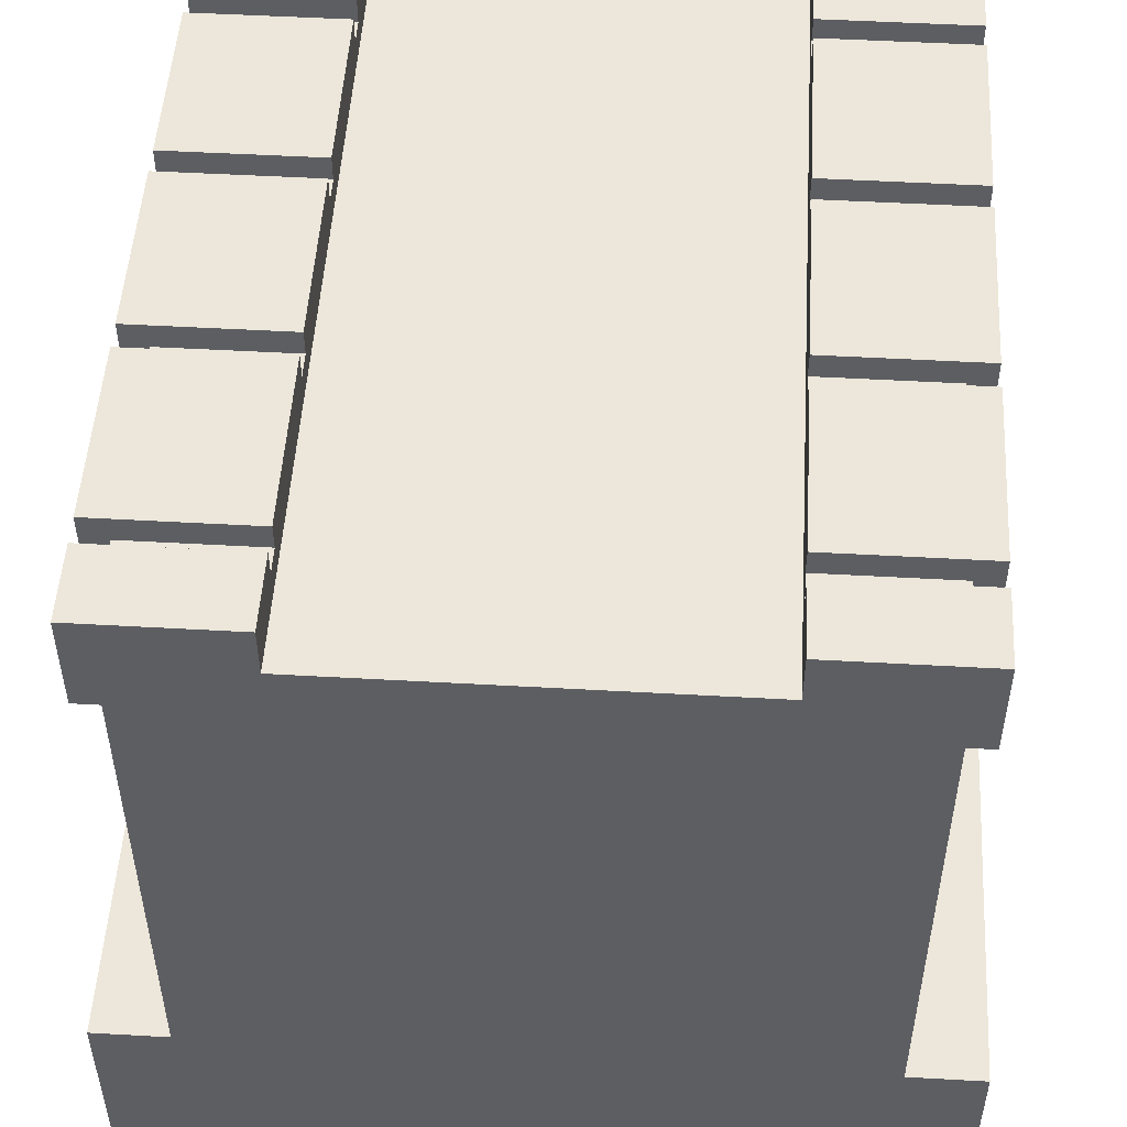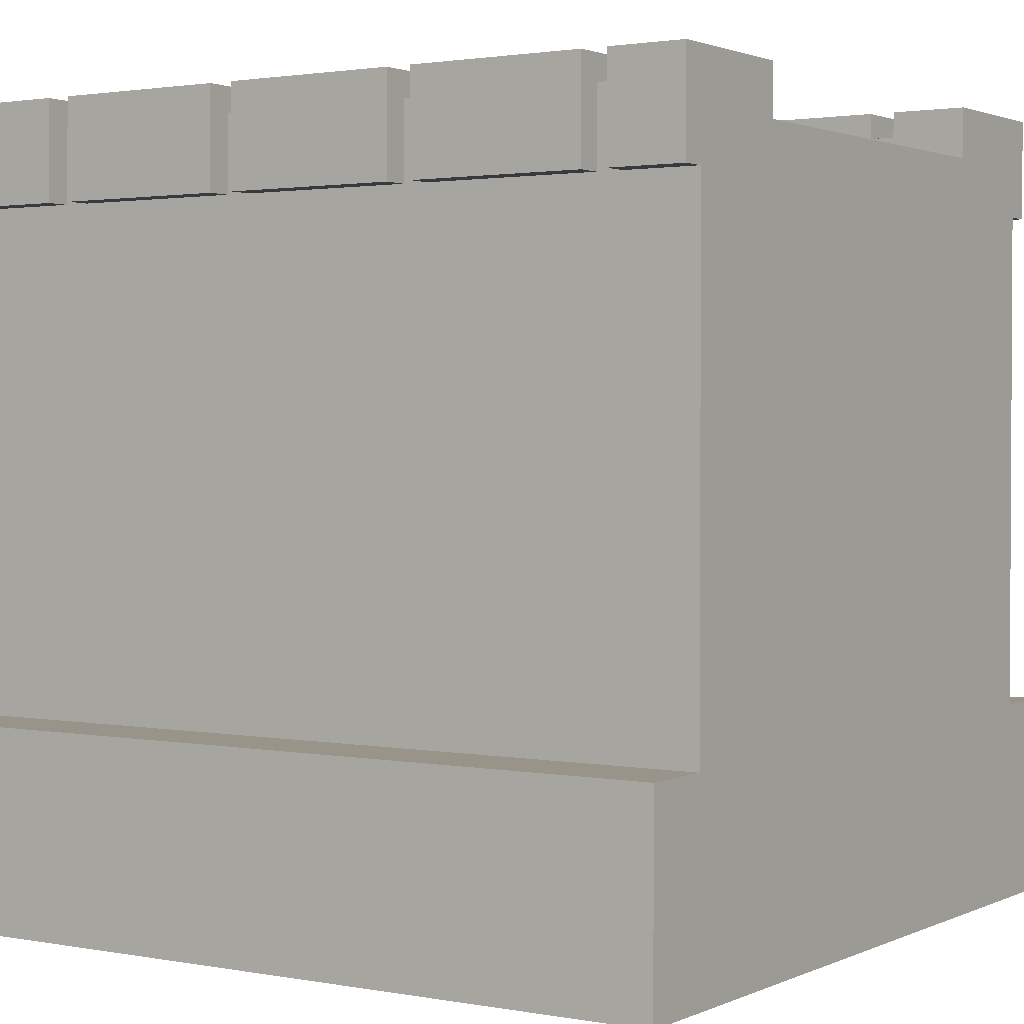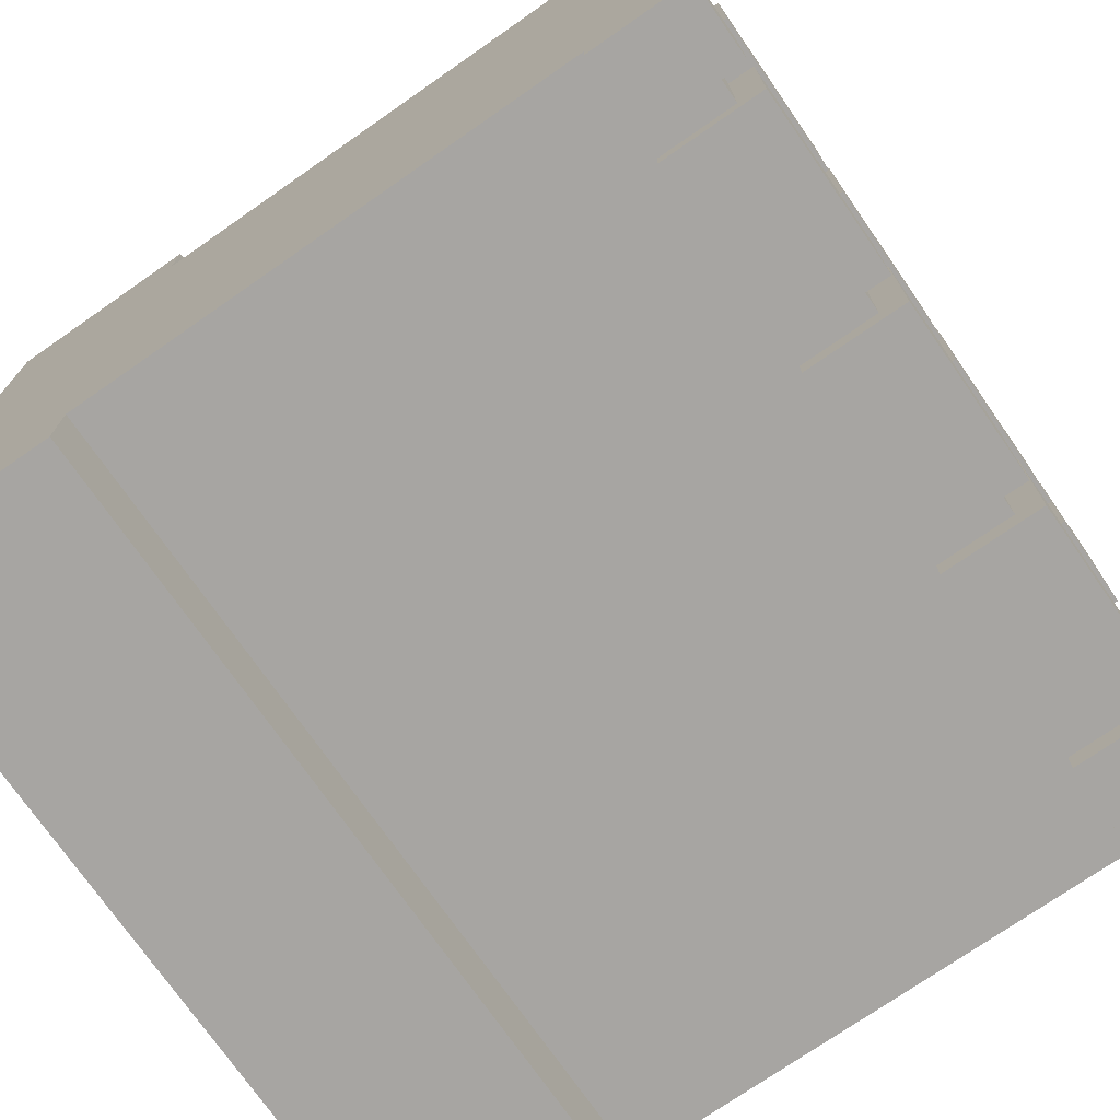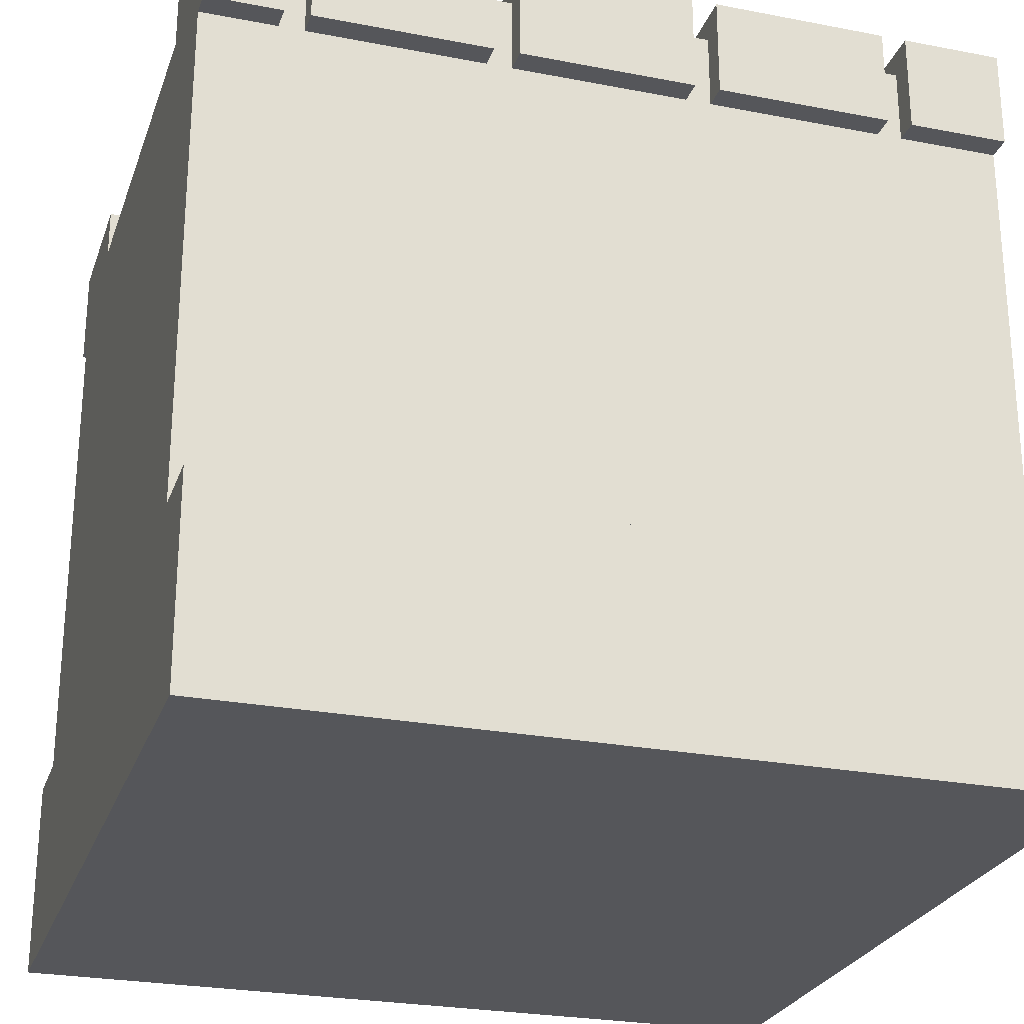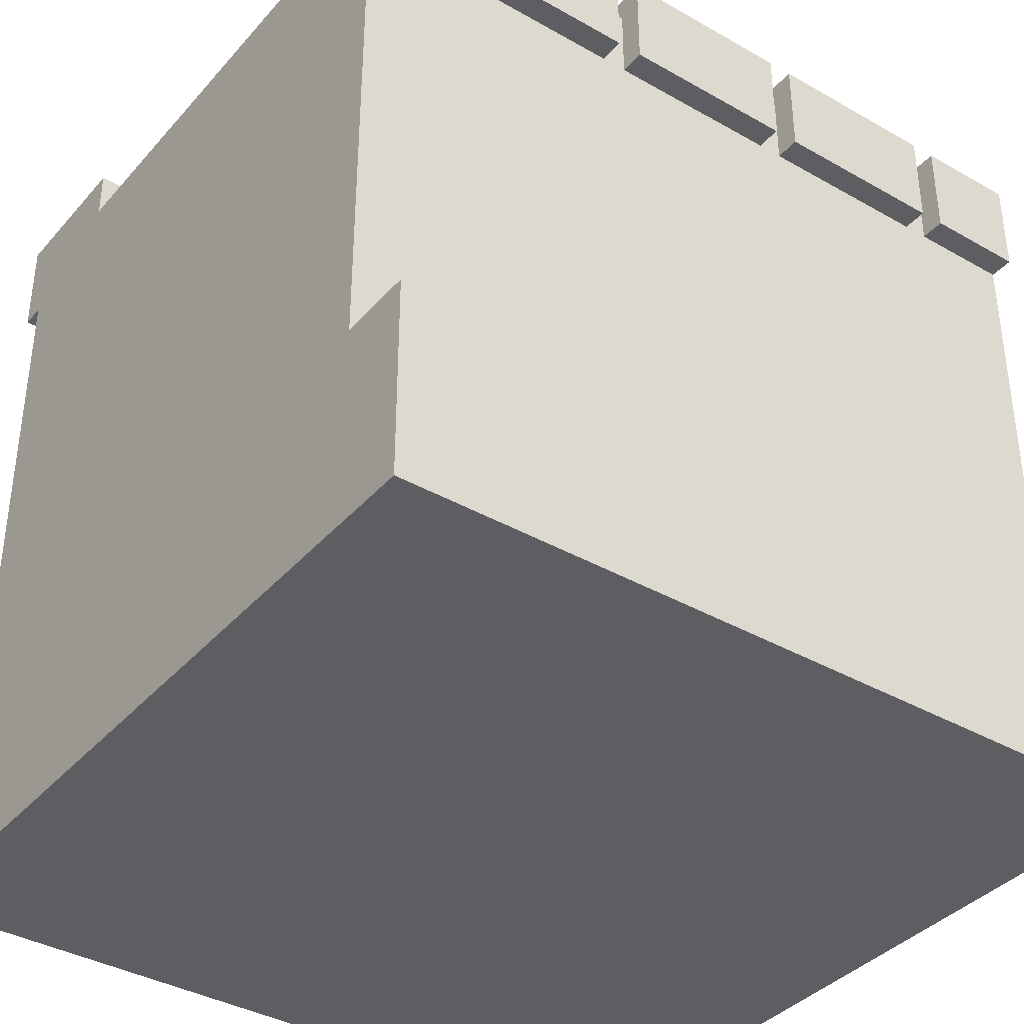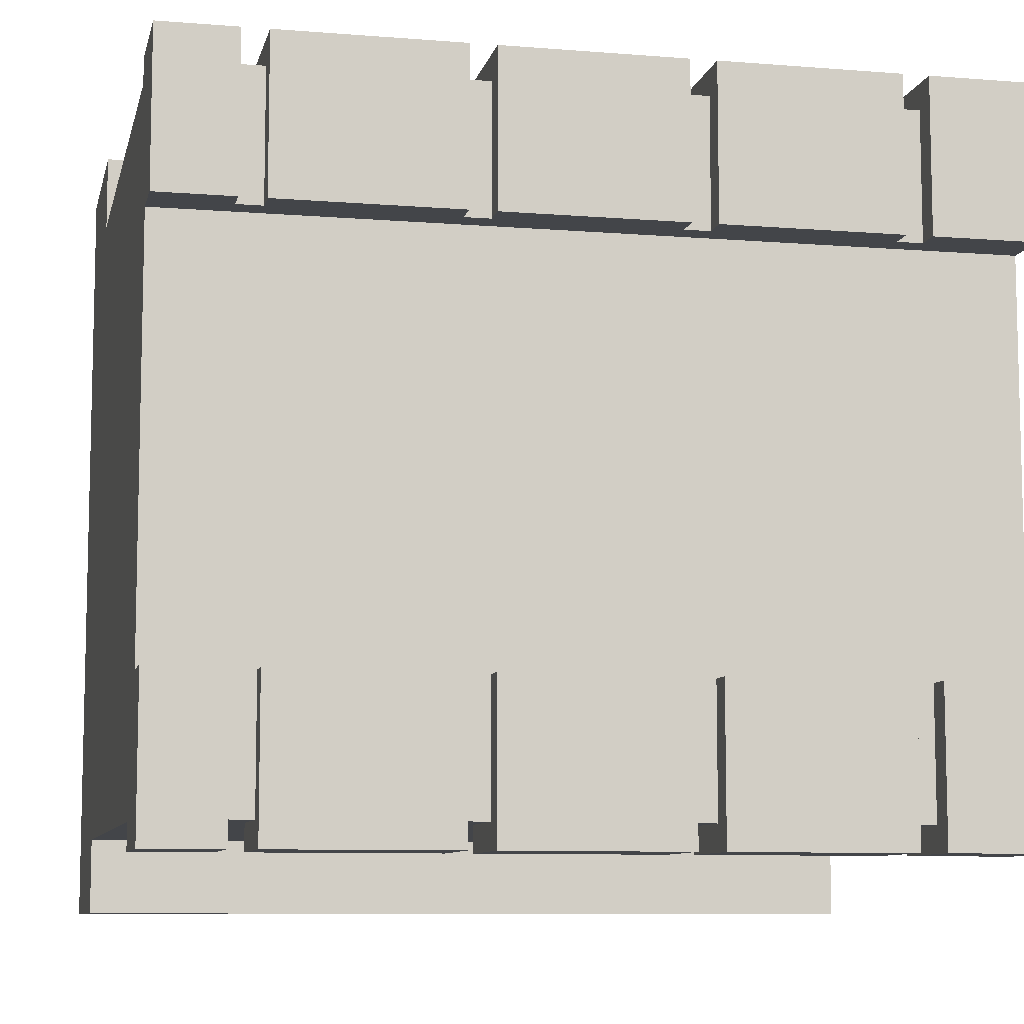
<metadata>
{"format":"obj","ext":"obj","renderer":"f3d","projection":"perspective","resolution":1024,"background":"white","views":[{"elev":51.1,"azim":93.5,"up":"+Y"},{"elev":1.8,"azim":33.4,"up":"+Y"},{"elev":-73.9,"azim":124.8,"up":"+Z"},{"elev":-25.9,"azim":162.9,"up":"+Y"},{"elev":-37.9,"azim":144.0,"up":"+Y"},{"elev":-8.8,"azim":167.7,"up":"+Z"}]}
</metadata>
<code>
v -16 0 16
v -16 0 -16
v -16 8 16
v -16 8 13
v -16 8 -13
v -16 8 -16
v -16 28 14
v -16 28 13
v -16 28 -13
v -16 28 -14
v -16 30 8
v -16 30 -8
v -16 32 14
v -16 32 8
v -16 32 -8
v -16 32 -14
v -11 28 14
v -11 28 13
v -11 28 -13
v -11 28 -14
v -11 31 13
v -11 31 8
v -11 31 -8
v -11 31 -13
v -11 32 14
v -11 32 8
v -11 32 -8
v -11 32 -14
v -3 28 14
v -3 28 13
v -3 28 -13
v -3 28 -14
v -3 31 13
v -3 31 8
v -3 31 -8
v -3 31 -13
v -3 32 14
v -3 32 8
v -3 32 -8
v -3 32 -14
v 5 28 14
v 5 28 13
v 5 28 -13
v 5 28 -14
v 5 31 13
v 5 31 8
v 5 31 -8
v 5 31 -13
v 5 32 14
v 5 32 8
v 5 32 -8
v 5 32 -14
v 13 28 14
v 13 28 13
v 13 28 -13
v 13 28 -14
v 13 31 13
v 13 31 8
v 13 31 -8
v 13 31 -13
v 13 32 14
v 13 32 8
v 13 32 -8
v 13 32 -14
v -12 28 14
v -12 28 13
v -12 28 -13
v -12 28 -14
v -12 31 13
v -12 31 8
v -12 31 -8
v -12 31 -13
v -12 32 14
v -12 32 8
v -12 32 -8
v -12 32 -14
v -4 28 14
v -4 28 13
v -4 28 -13
v -4 28 -14
v -4 31 13
v -4 31 8
v -4 31 -8
v -4 31 -13
v -4 32 14
v -4 32 8
v -4 32 -8
v -4 32 -14
v 4 28 14
v 4 28 13
v 4 28 -13
v 4 28 -14
v 4 31 13
v 4 31 8
v 4 31 -8
v 4 31 -13
v 4 32 14
v 4 32 8
v 4 32 -8
v 4 32 -14
v 12 28 14
v 12 28 13
v 12 28 -13
v 12 28 -14
v 12 31 13
v 12 31 8
v 12 31 -8
v 12 31 -13
v 12 32 14
v 12 32 8
v 12 32 -8
v 12 32 -14
v 16 0 16
v 16 0 -16
v 16 8 16
v 16 8 13
v 16 8 -13
v 16 8 -16
v 16 28 14
v 16 28 13
v 16 28 -13
v 16 28 -14
v 16 30 8
v 16 30 -8
v 16 32 14
v 16 32 8
v 16 32 -8
v 16 32 -14
v -16 0 16
v -16 8 16
v 16 0 16
v 16 8 16
v -16 28 14
v -16 32 14
v -12 28 14
v -12 32 14
v -11 28 14
v -11 32 14
v -4 28 14
v -4 32 14
v -3 28 14
v -3 32 14
v 4 28 14
v 4 32 14
v 5 28 14
v 5 32 14
v 12 28 14
v 12 32 14
v 13 28 14
v 13 32 14
v 16 28 14
v 16 32 14
v -16 8 13
v -16 28 13
v -12 28 13
v -12 31 13
v -11 28 13
v -11 31 13
v -4 28 13
v -4 31 13
v -3 28 13
v -3 31 13
v 4 28 13
v 4 31 13
v 5 28 13
v 5 31 13
v 12 28 13
v 12 31 13
v 13 28 13
v 13 31 13
v 16 8 13
v 16 28 13
v -16 30 -8
v -16 32 -8
v -12 31 -8
v -12 32 -8
v -11 31 -8
v -11 32 -8
v -4 31 -8
v -4 32 -8
v -3 31 -8
v -3 32 -8
v 4 31 -8
v 4 32 -8
v 5 31 -8
v 5 32 -8
v 12 31 -8
v 12 32 -8
v 13 31 -8
v 13 32 -8
v 16 30 -8
v 16 32 -8
v -16 30 8
v -16 32 8
v -12 31 8
v -12 32 8
v -11 31 8
v -11 32 8
v -4 31 8
v -4 32 8
v -3 31 8
v -3 32 8
v 4 31 8
v 4 32 8
v 5 31 8
v 5 32 8
v 12 31 8
v 12 32 8
v 13 31 8
v 13 32 8
v 16 30 8
v 16 32 8
v -16 8 -13
v -16 28 -13
v -12 28 -13
v -12 31 -13
v -11 28 -13
v -11 31 -13
v -4 28 -13
v -4 31 -13
v -3 28 -13
v -3 31 -13
v 4 28 -13
v 4 31 -13
v 5 28 -13
v 5 31 -13
v 12 28 -13
v 12 31 -13
v 13 28 -13
v 13 31 -13
v 16 8 -13
v 16 28 -13
v -16 28 -14
v -16 32 -14
v -12 28 -14
v -12 32 -14
v -11 28 -14
v -11 32 -14
v -4 28 -14
v -4 32 -14
v -3 28 -14
v -3 32 -14
v 4 28 -14
v 4 32 -14
v 5 28 -14
v 5 32 -14
v 12 28 -14
v 12 32 -14
v 13 28 -14
v 13 32 -14
v 16 28 -14
v 16 32 -14
v -16 0 -16
v -16 8 -16
v 16 0 -16
v 16 8 -16
v -16 0 16
v 16 0 16
v -16 0 -16
v 16 0 -16
v -16 28 14
v -12 28 14
v -11 28 14
v -4 28 14
v -3 28 14
v 4 28 14
v 5 28 14
v 12 28 14
v 13 28 14
v 16 28 14
v -16 28 13
v -12 28 13
v -11 28 13
v -4 28 13
v -3 28 13
v 4 28 13
v 5 28 13
v 12 28 13
v 13 28 13
v 16 28 13
v -16 28 -13
v -12 28 -13
v -11 28 -13
v -4 28 -13
v -3 28 -13
v 4 28 -13
v 5 28 -13
v 12 28 -13
v 13 28 -13
v 16 28 -13
v -16 28 -14
v -12 28 -14
v -11 28 -14
v -4 28 -14
v -3 28 -14
v 4 28 -14
v 5 28 -14
v 12 28 -14
v 13 28 -14
v 16 28 -14
v -16 8 16
v 16 8 16
v -16 8 13
v 16 8 13
v -16 8 -13
v 16 8 -13
v -16 8 -16
v 16 8 -16
v -16 30 8
v 16 30 8
v -16 30 -8
v 16 30 -8
v -12 31 13
v -11 31 13
v -4 31 13
v -3 31 13
v 4 31 13
v 5 31 13
v 12 31 13
v 13 31 13
v -12 31 8
v -11 31 8
v -4 31 8
v -3 31 8
v 4 31 8
v 5 31 8
v 12 31 8
v 13 31 8
v -12 31 -8
v -11 31 -8
v -4 31 -8
v -3 31 -8
v 4 31 -8
v 5 31 -8
v 12 31 -8
v 13 31 -8
v -12 31 -13
v -11 31 -13
v -4 31 -13
v -3 31 -13
v 4 31 -13
v 5 31 -13
v 12 31 -13
v 13 31 -13
v -16 32 14
v -12 32 14
v -11 32 14
v -4 32 14
v -3 32 14
v 4 32 14
v 5 32 14
v 12 32 14
v 13 32 14
v 16 32 14
v -16 32 8
v -12 32 8
v -11 32 8
v -4 32 8
v -3 32 8
v 4 32 8
v 5 32 8
v 12 32 8
v 13 32 8
v 16 32 8
v -16 32 -8
v -12 32 -8
v -11 32 -8
v -4 32 -8
v -3 32 -8
v 4 32 -8
v 5 32 -8
v 12 32 -8
v 13 32 -8
v 16 32 -8
v -16 32 -14
v -12 32 -14
v -11 32 -14
v -4 32 -14
v -3 32 -14
v 4 32 -14
v 5 32 -14
v 12 32 -14
v 13 32 -14
v 16 32 -14
f 3 2 1
f 4 2 3
f 5 2 4
f 6 2 5
f 8 5 4
f 9 5 8
f 11 8 7
f 11 10 9
f 11 9 8
f 12 10 11
f 13 11 7
f 14 11 13
f 15 10 12
f 16 10 15
f 21 18 17
f 24 20 19
f 25 22 21
f 25 21 17
f 26 22 25
f 27 24 23
f 28 20 24
f 28 24 27
f 33 30 29
f 36 32 31
f 37 34 33
f 37 33 29
f 38 34 37
f 39 36 35
f 40 32 36
f 40 36 39
f 45 42 41
f 48 44 43
f 49 46 45
f 49 45 41
f 50 46 49
f 51 48 47
f 52 44 48
f 52 48 51
f 57 54 53
f 60 56 55
f 61 58 57
f 61 57 53
f 62 58 61
f 63 60 59
f 64 56 60
f 64 60 63
f 65 66 69
f 67 68 72
f 69 70 73
f 65 69 73
f 73 70 74
f 71 72 75
f 72 68 76
f 75 72 76
f 77 78 81
f 79 80 84
f 81 82 85
f 77 81 85
f 85 82 86
f 83 84 87
f 84 80 88
f 87 84 88
f 89 90 93
f 91 92 96
f 93 94 97
f 89 93 97
f 97 94 98
f 95 96 99
f 96 92 100
f 99 96 100
f 101 102 105
f 103 104 108
f 105 106 109
f 101 105 109
f 109 106 110
f 107 108 111
f 108 104 112
f 111 108 112
f 113 114 115
f 115 114 116
f 116 114 117
f 117 114 118
f 116 117 120
f 120 117 121
f 119 120 123
f 121 122 123
f 120 121 123
f 123 122 124
f 119 123 125
f 125 123 126
f 124 122 127
f 127 122 128
f 131 130 129
f 132 130 131
f 135 134 133
f 136 134 135
f 139 138 137
f 140 138 139
f 143 142 141
f 144 142 143
f 147 146 145
f 148 146 147
f 151 150 149
f 152 150 151
f 155 154 153
f 157 155 153
f 157 156 155
f 158 156 157
f 159 157 153
f 161 159 153
f 161 160 159
f 162 160 161
f 163 161 153
f 165 163 153
f 165 164 163
f 166 164 165
f 167 165 153
f 169 167 153
f 169 168 167
f 170 168 169
f 171 169 153
f 172 169 171
f 175 174 173
f 176 174 175
f 177 175 173
f 179 177 173
f 179 178 177
f 180 178 179
f 181 179 173
f 183 181 173
f 183 182 181
f 184 182 183
f 185 183 173
f 187 185 173
f 187 186 185
f 188 186 187
f 189 187 173
f 191 189 173
f 191 190 189
f 192 190 191
f 193 194 195
f 195 194 196
f 193 195 197
f 193 197 199
f 197 198 199
f 199 198 200
f 193 199 201
f 193 201 203
f 201 202 203
f 203 202 204
f 193 203 205
f 193 205 207
f 205 206 207
f 207 206 208
f 193 207 209
f 193 209 211
f 209 210 211
f 211 210 212
f 213 214 215
f 213 215 217
f 215 216 217
f 217 216 218
f 213 217 219
f 213 219 221
f 219 220 221
f 221 220 222
f 213 221 223
f 213 223 225
f 223 224 225
f 225 224 226
f 213 225 227
f 213 227 229
f 227 228 229
f 229 228 230
f 213 229 231
f 231 229 232
f 233 234 235
f 235 234 236
f 237 238 239
f 239 238 240
f 241 242 243
f 243 242 244
f 245 246 247
f 247 246 248
f 249 250 251
f 251 250 252
f 253 254 255
f 255 254 256
f 259 258 257
f 260 258 259
f 271 262 261
f 272 262 271
f 273 264 263
f 274 264 273
f 275 266 265
f 276 266 275
f 277 268 267
f 278 268 277
f 279 270 269
f 280 270 279
f 291 282 281
f 292 282 291
f 293 284 283
f 294 284 293
f 295 286 285
f 296 286 295
f 297 288 287
f 298 288 297
f 299 290 289
f 300 290 299
f 301 302 303
f 303 302 304
f 305 306 307
f 307 306 308
f 309 310 311
f 311 310 312
f 313 314 321
f 321 314 322
f 315 316 323
f 323 316 324
f 317 318 325
f 325 318 326
f 319 320 327
f 327 320 328
f 329 330 337
f 337 330 338
f 331 332 339
f 339 332 340
f 333 334 341
f 341 334 342
f 335 336 343
f 343 336 344
f 345 346 355
f 355 346 356
f 347 348 357
f 357 348 358
f 349 350 359
f 359 350 360
f 351 352 361
f 361 352 362
f 353 354 363
f 363 354 364
f 365 366 375
f 375 366 376
f 367 368 377
f 377 368 378
f 369 370 379
f 379 370 380
f 371 372 381
f 381 372 382
f 373 374 383
f 383 374 384

</code>
